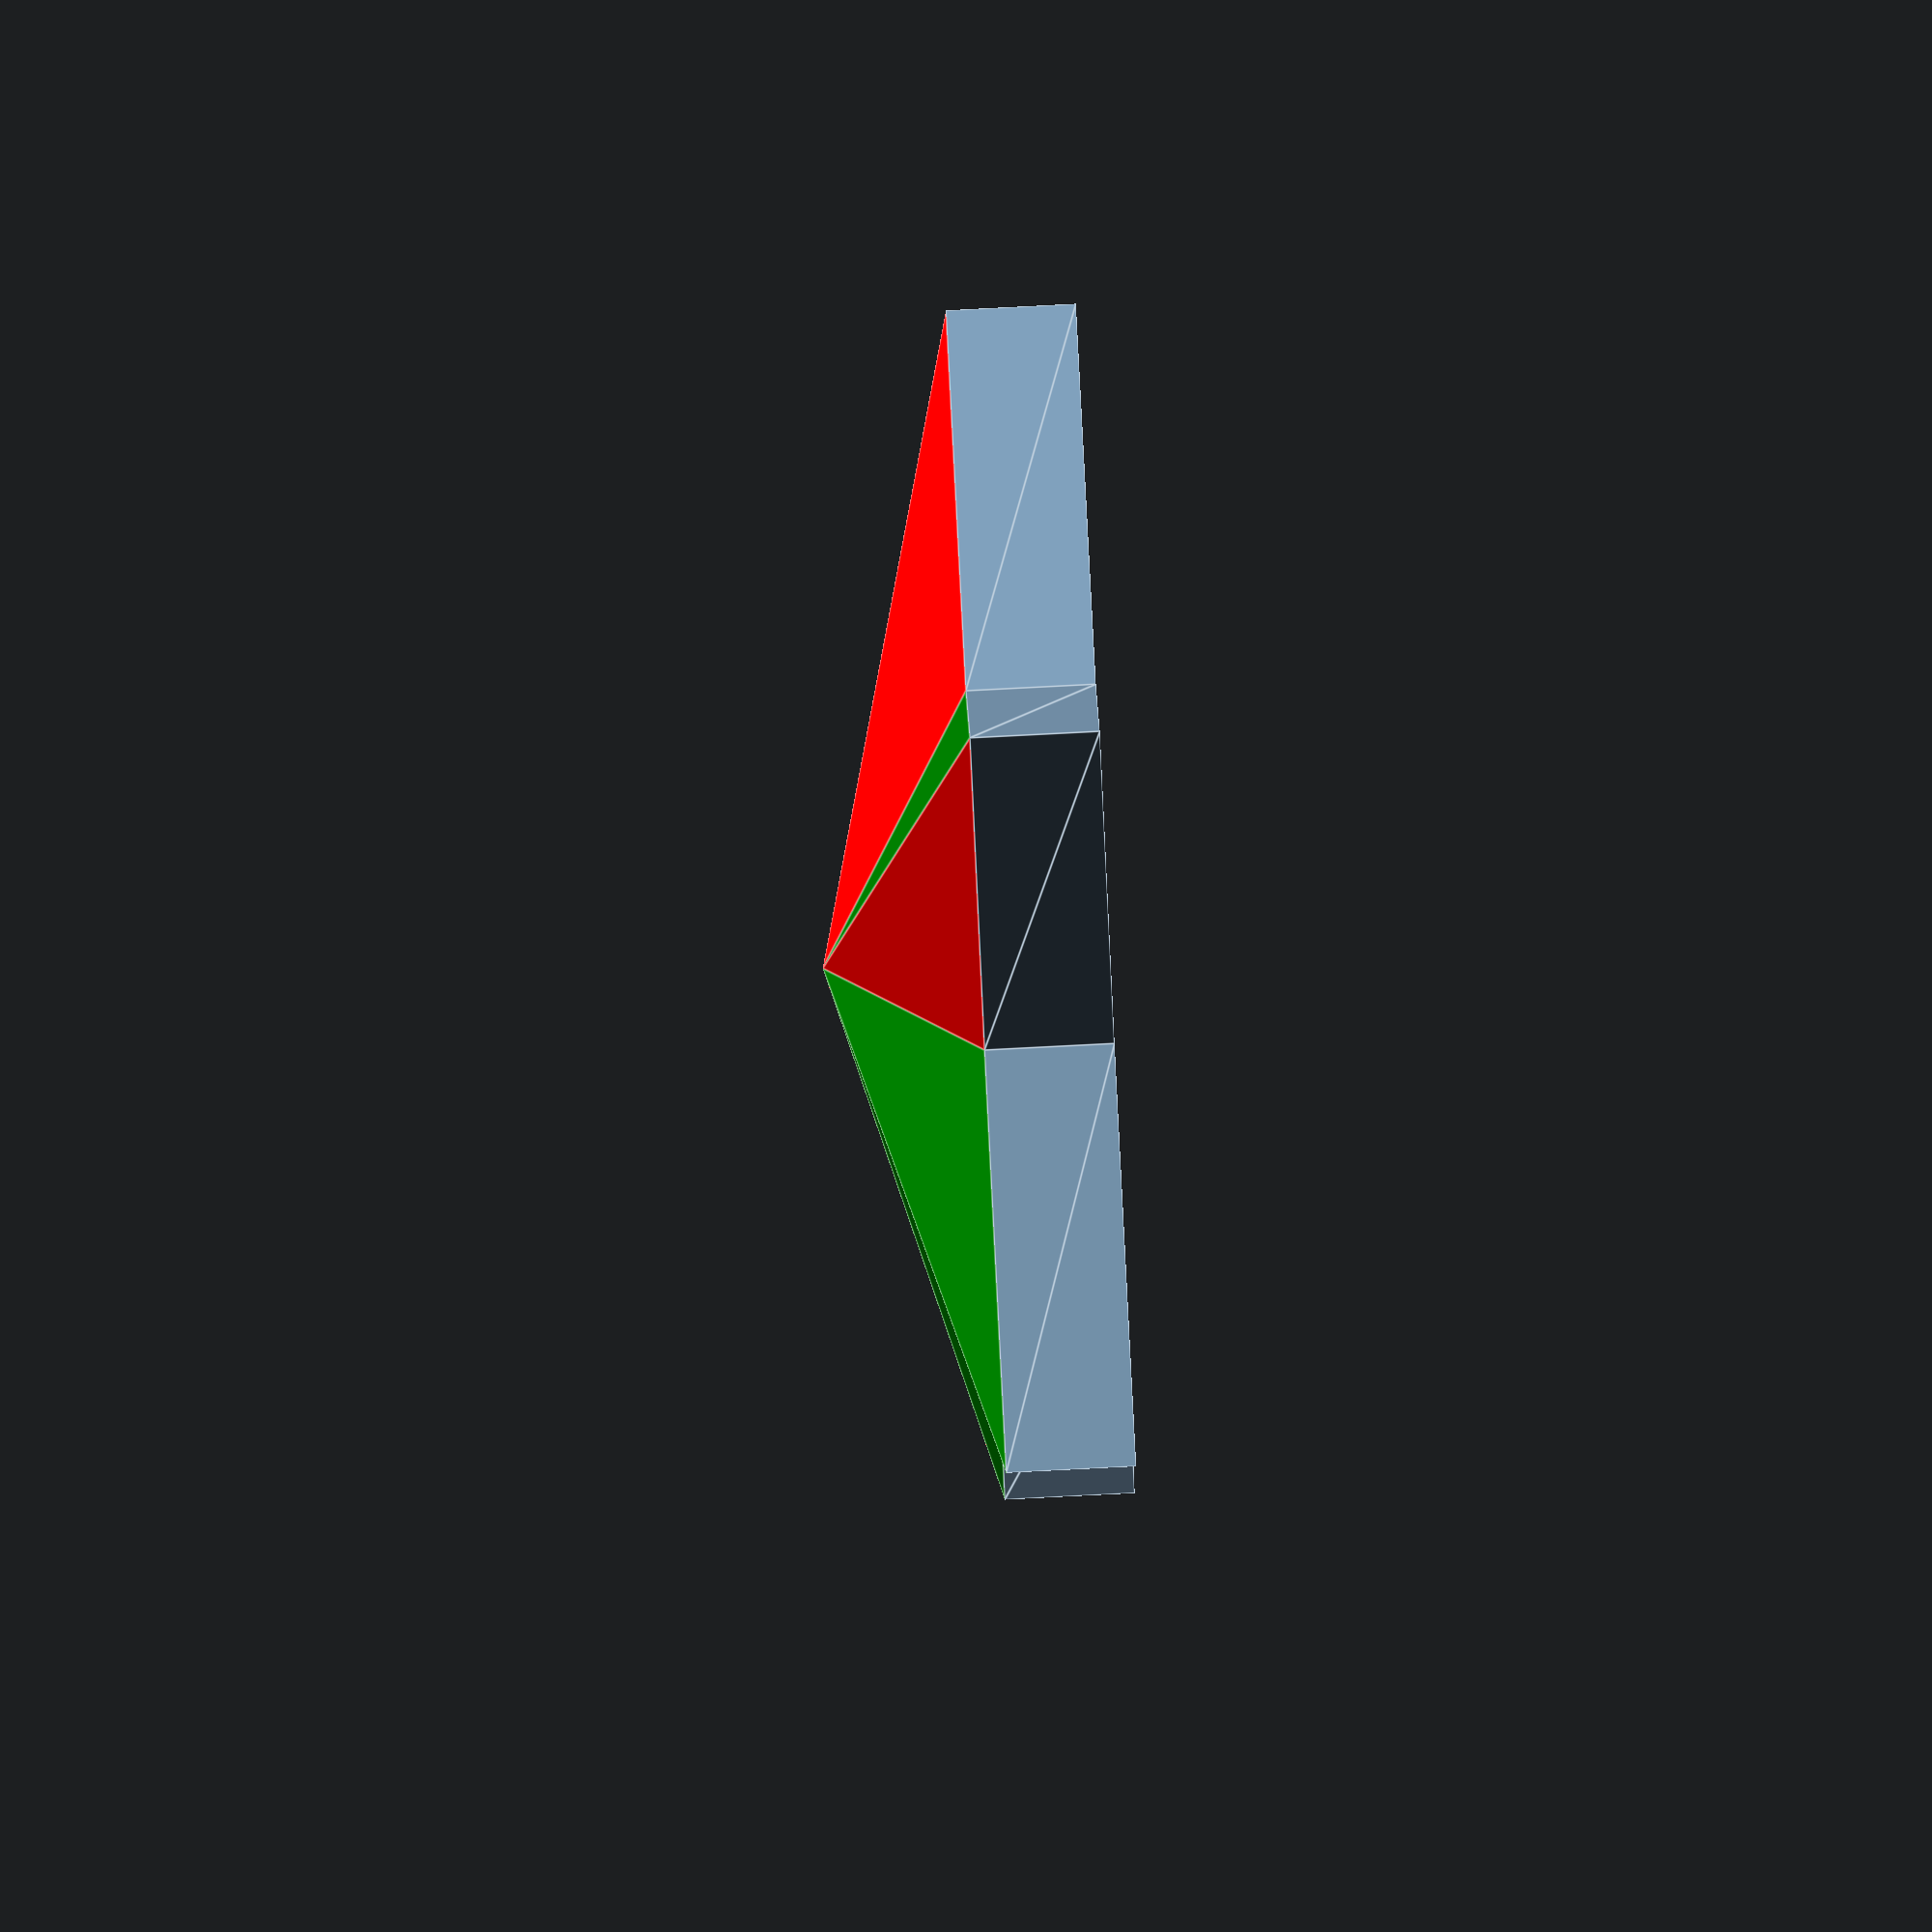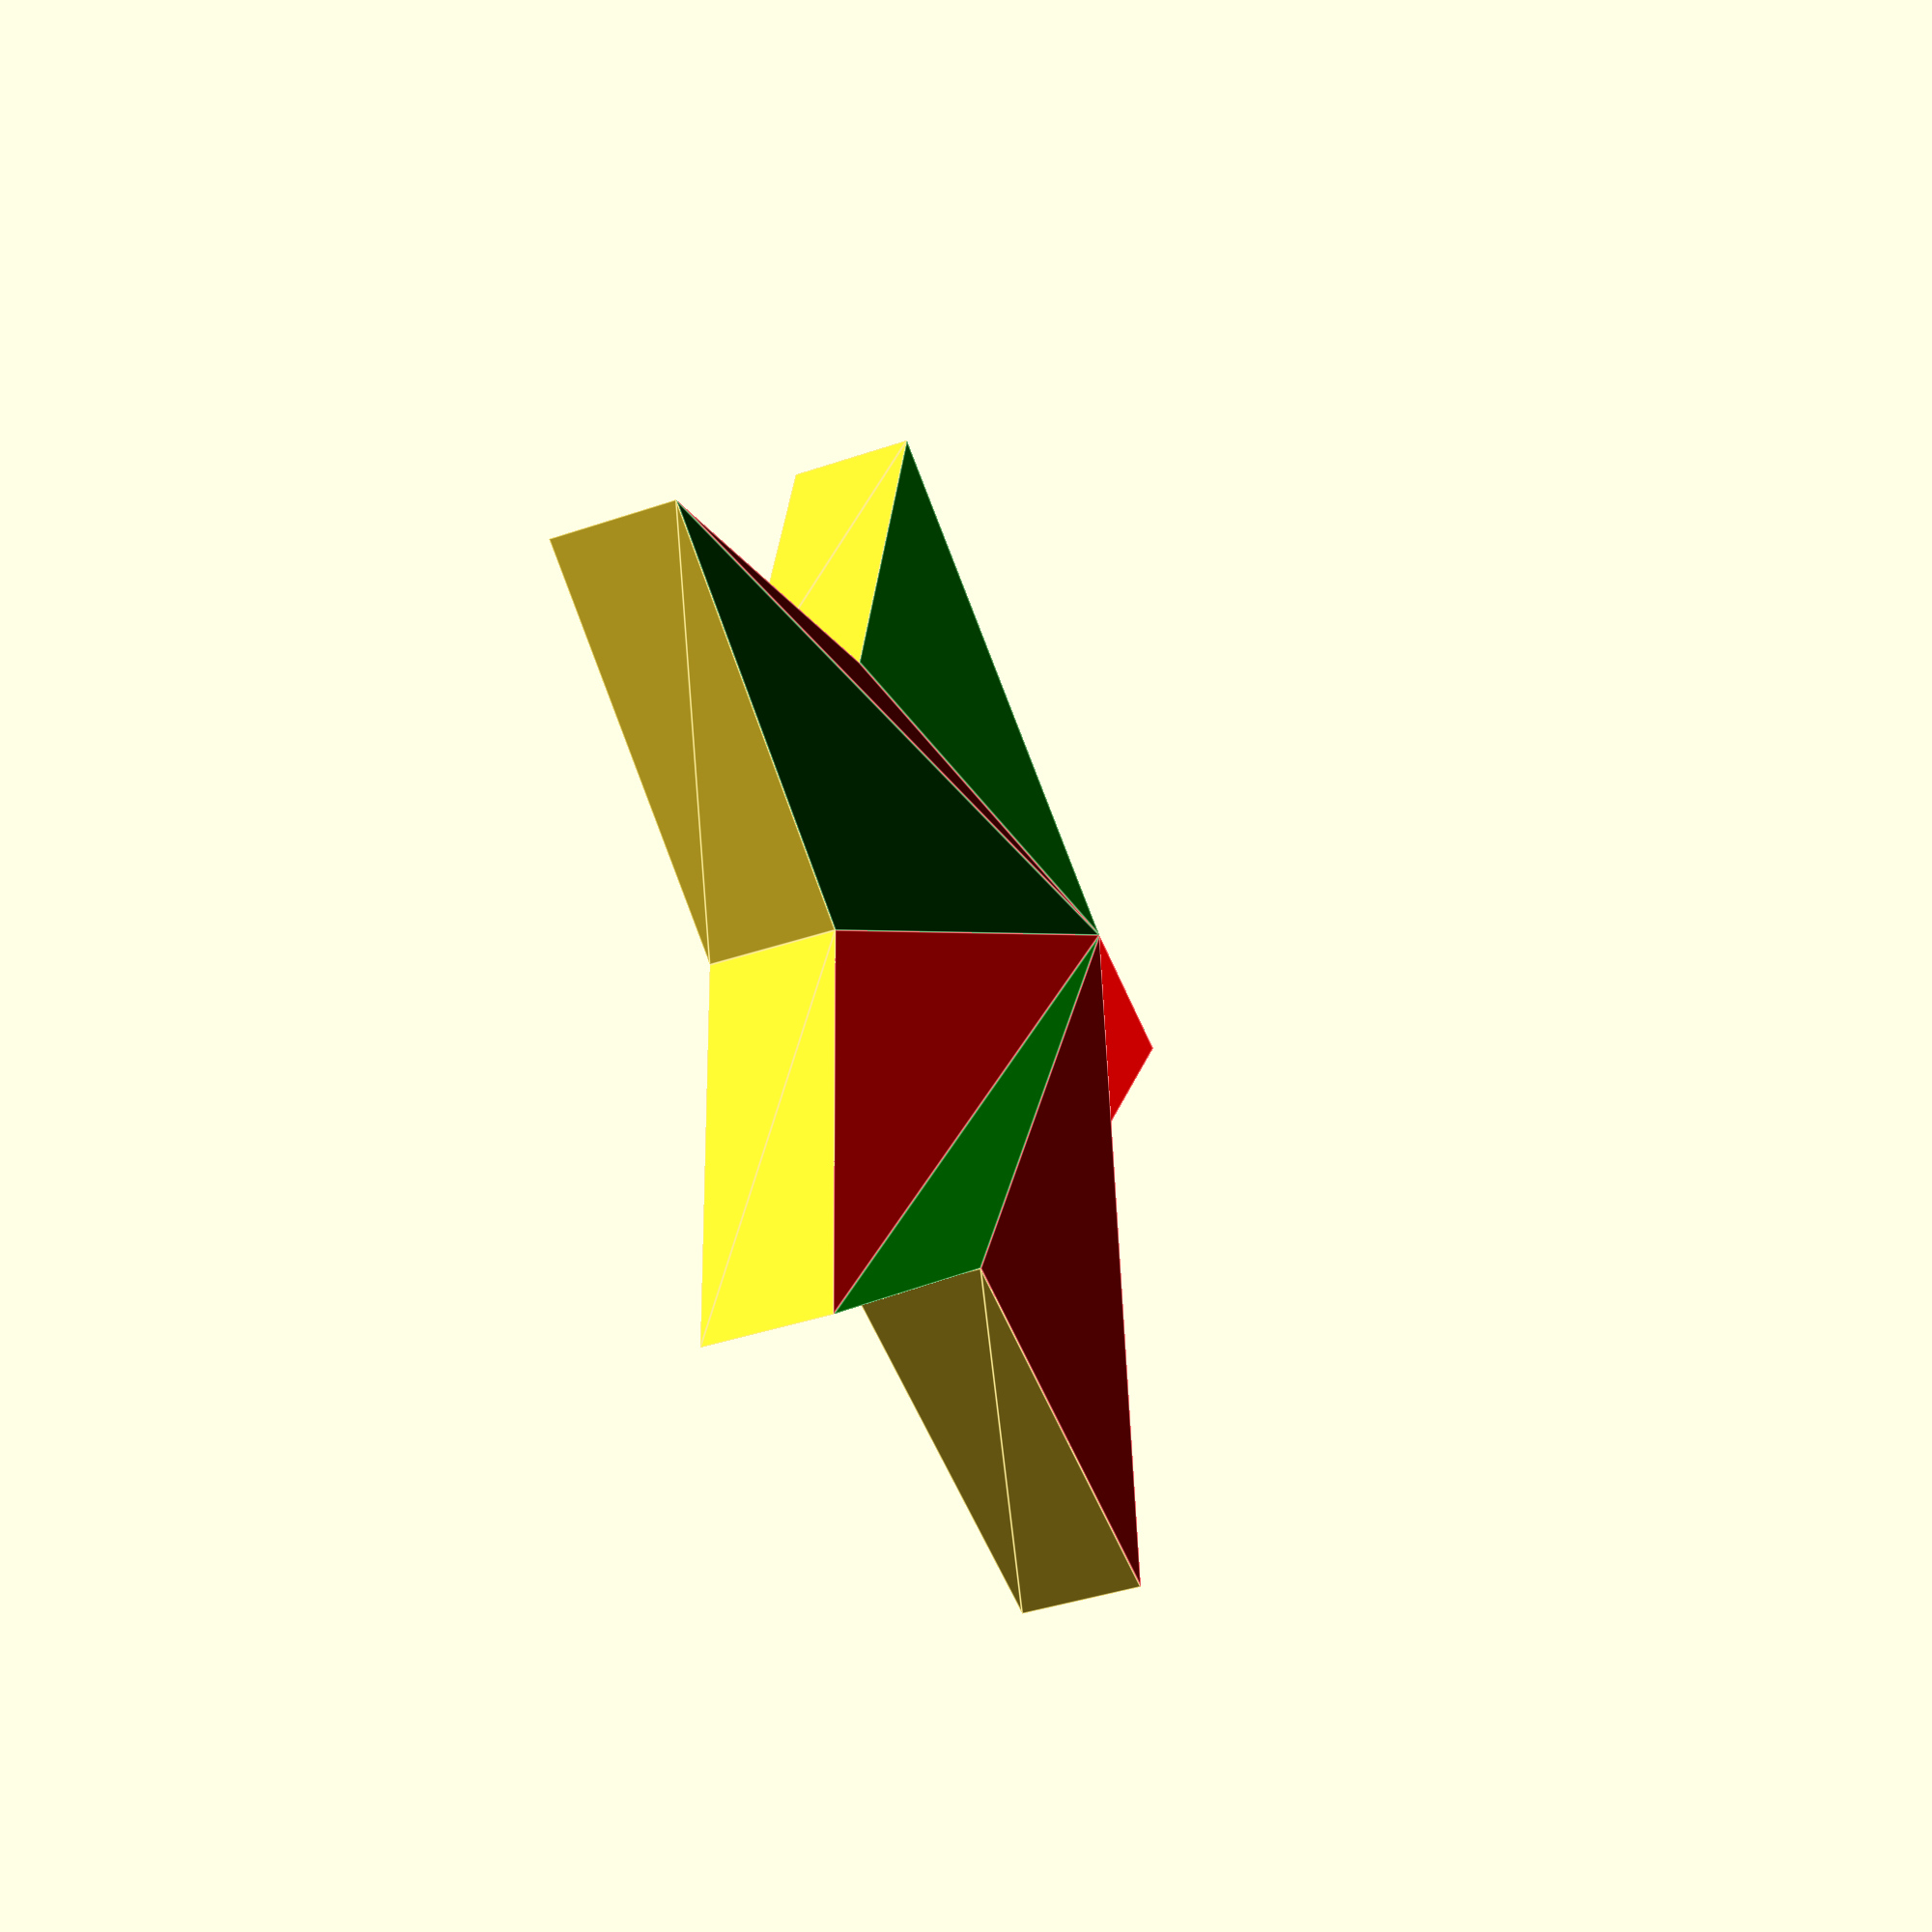
<openscad>
/*
	name: 		HalfStarRelief.scad
	author:		Aymeric B.
	date:		21.05.2014
*/


/****** PARAMETERS ****/
star_branches = 5;
star_outer_radius = 50;
star_inner_radius = 25;
star_elevation = 12;
base_height = 10;


/****** MODULES ****/
module BranchBase() {
	star_angle = 360/star_branches;
	x = star_inner_radius * cos(star_angle/2);
	y = star_inner_radius * sin(star_angle/2);
	polygon([[0, 0], [x, y], [star_outer_radius, 0], [x, -y]]);
}

module Base() {
	star_angle = 360/star_branches;
	linear_extrude(height=base_height) {
		for (s = [1:star_branches]) {
			rotate([0, 0, s*star_angle]) BranchBase();
		}
	}
}

module HalfBranch() {
	star_angle = 360 / star_branches;
	x = star_inner_radius * cos(star_angle/2);
	y = star_inner_radius * sin(star_angle/2);
	polyhedron(
		points = [[0, 0, 0], 
					[star_outer_radius, 0, 0], 
					[x, y, 0], 
					[0, 0, star_elevation]], 
		triangles = [[0, 1, 2], 
					[1, 3, 2], 
					[2, 3, 0], 
					[0, 3, 1]]);
}

module FullBranch() {
	union() {
		color("green") {
			HalfBranch();
		}
		color("red") {
			mirror([0, 1, 0]) HalfBranch();
		}
	}
}

module Relief() {
	star_angle = 360/star_branches;
	union() {
		for (s = [1:star_branches]) {
			rotate([0, 0, s*star_angle]) translate([0.001, 0, 0]) FullBranch();
		}
	}
}

module HalfStarRelief() {
	Base();
	translate([0, 0, base_height-0.001]) Relief();
}


/****** RENDERS ****/
HalfStarRelief();
</openscad>
<views>
elev=274.2 azim=38.2 roll=87.1 proj=o view=edges
elev=39.6 azim=258.4 roll=293.1 proj=p view=edges
</views>
